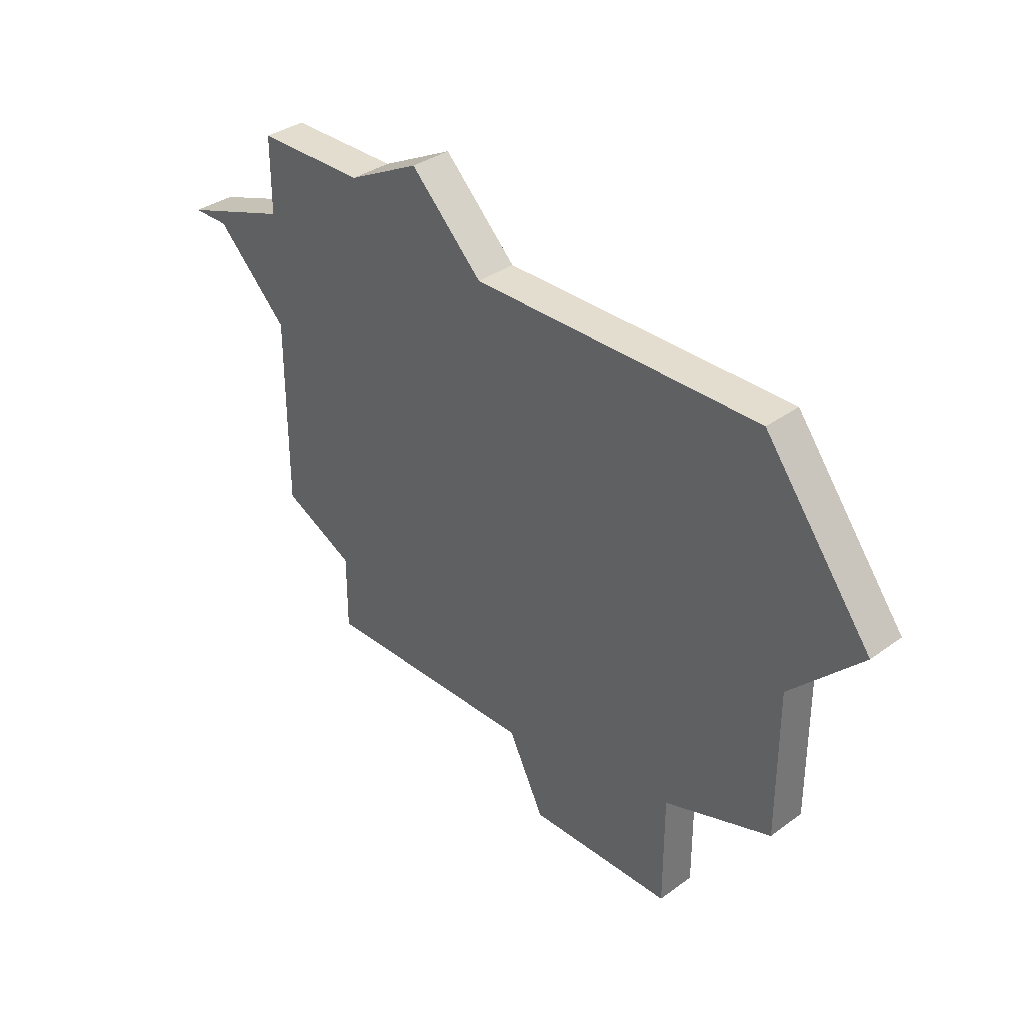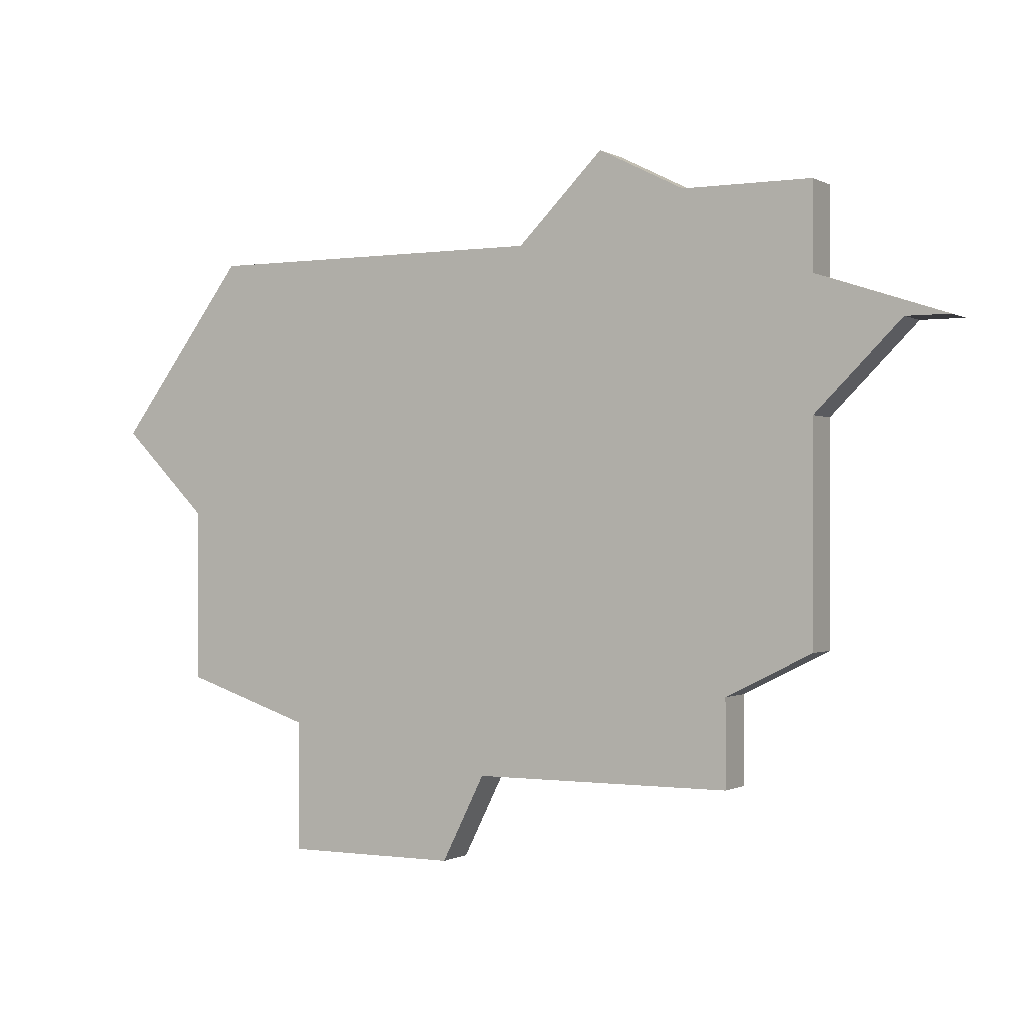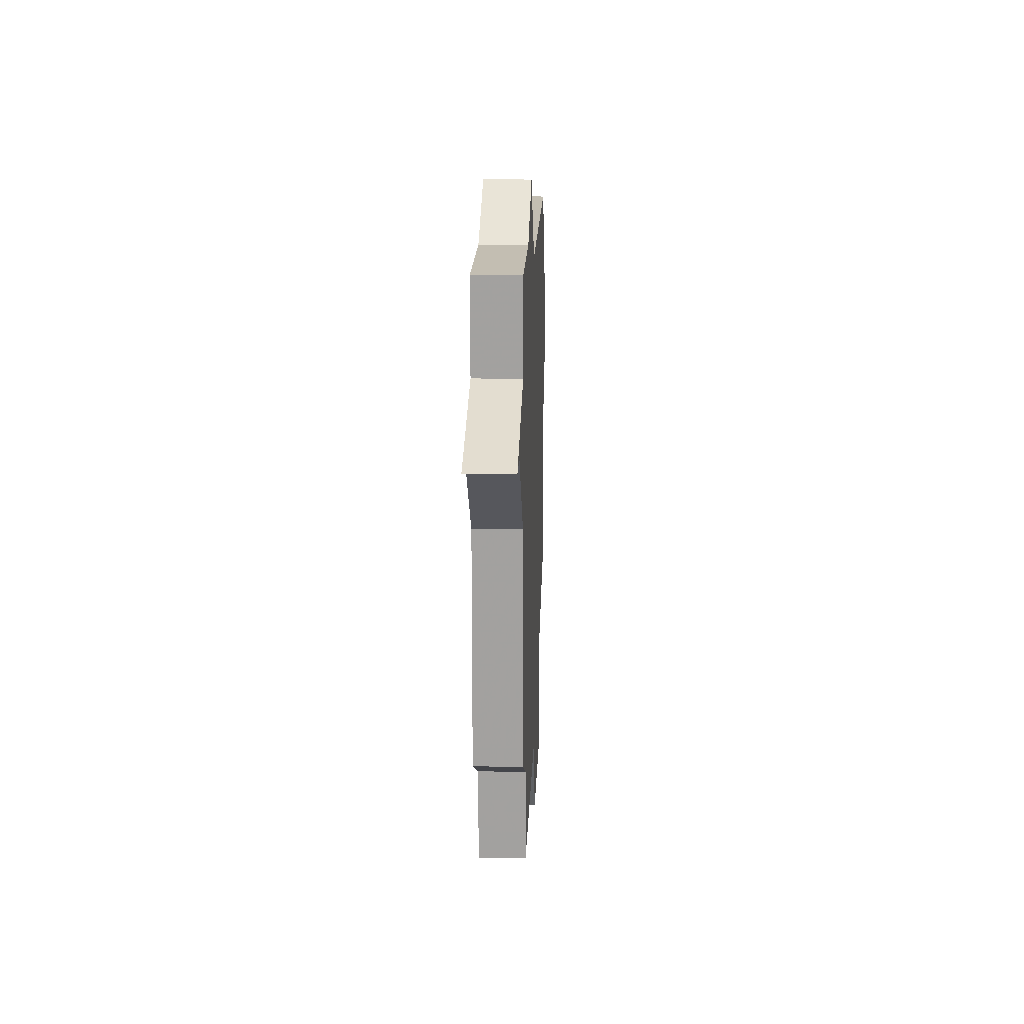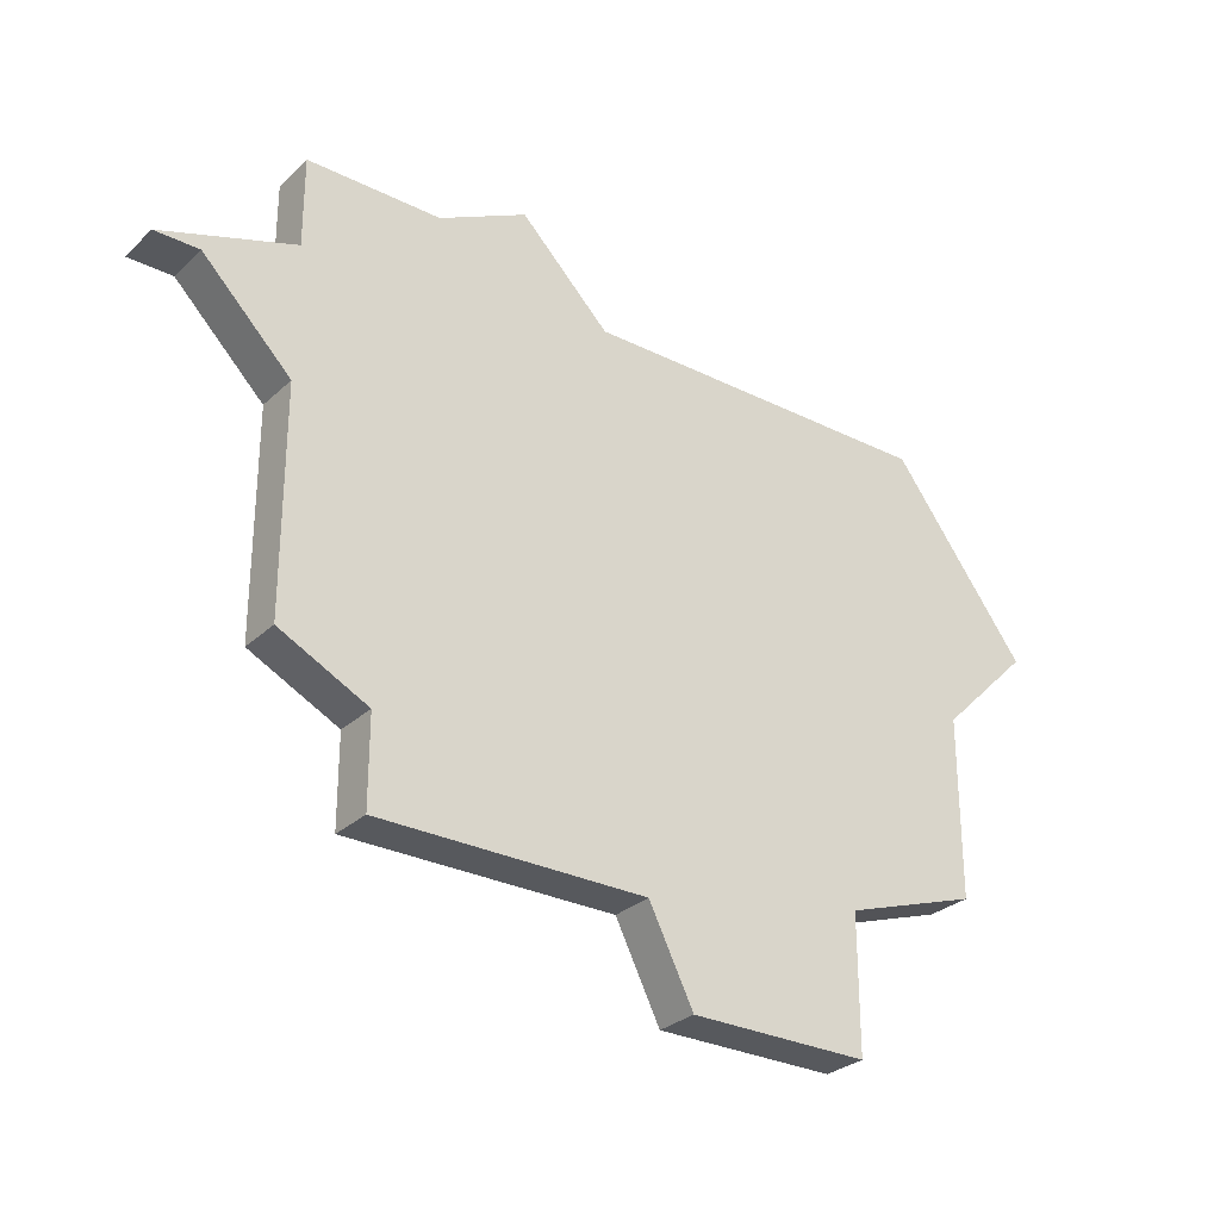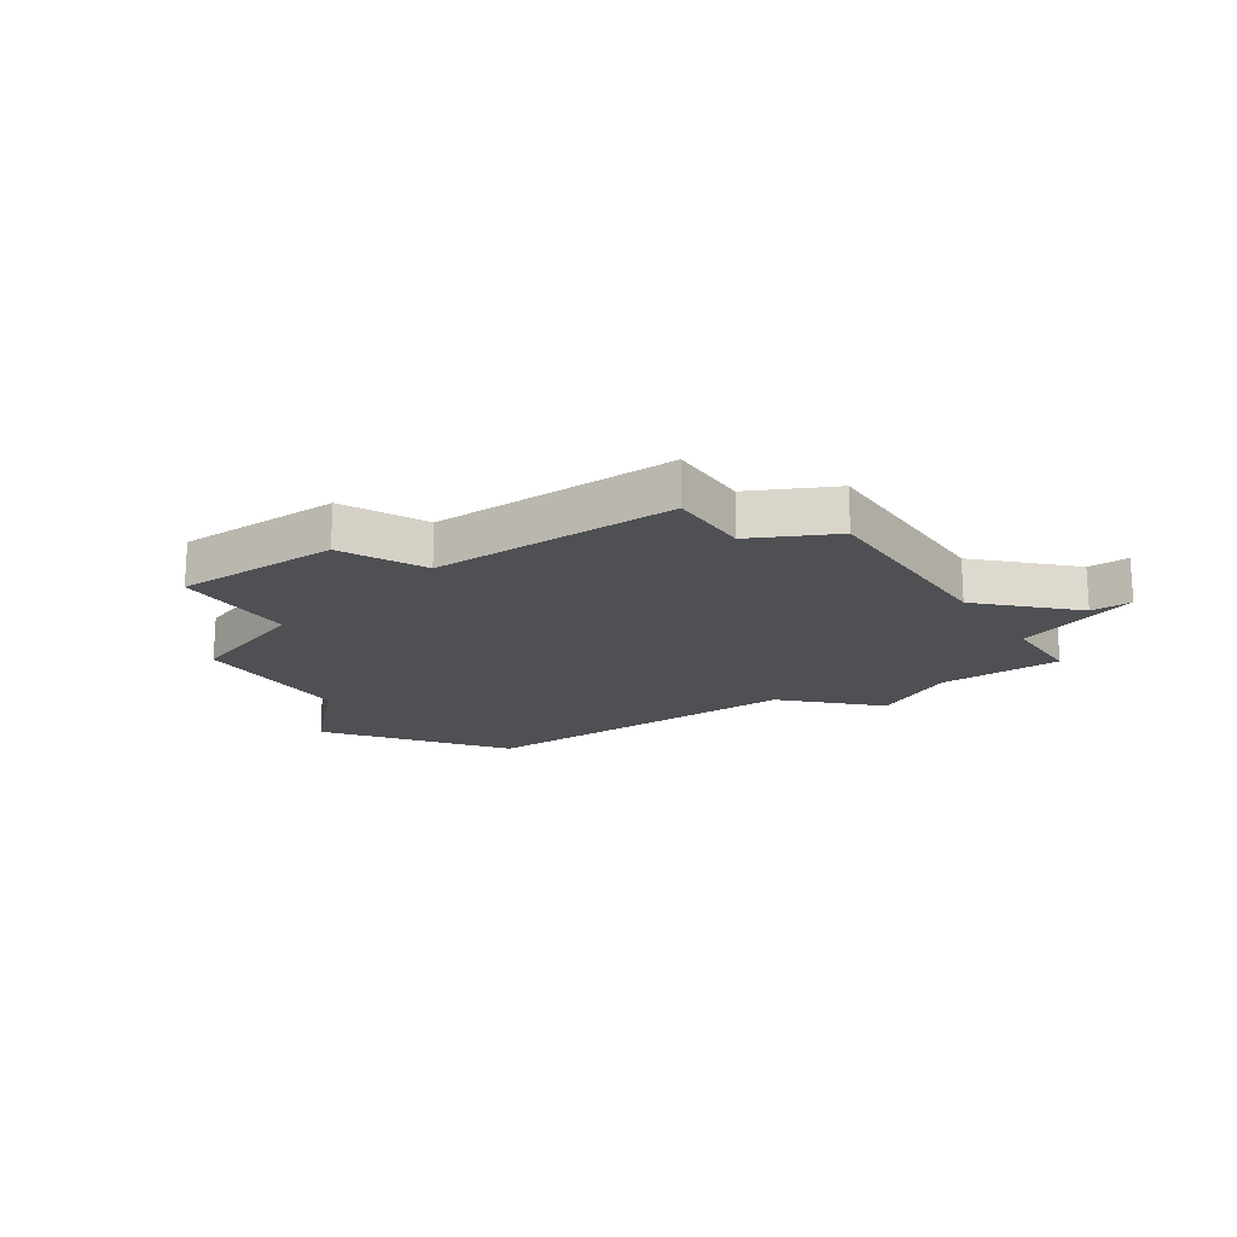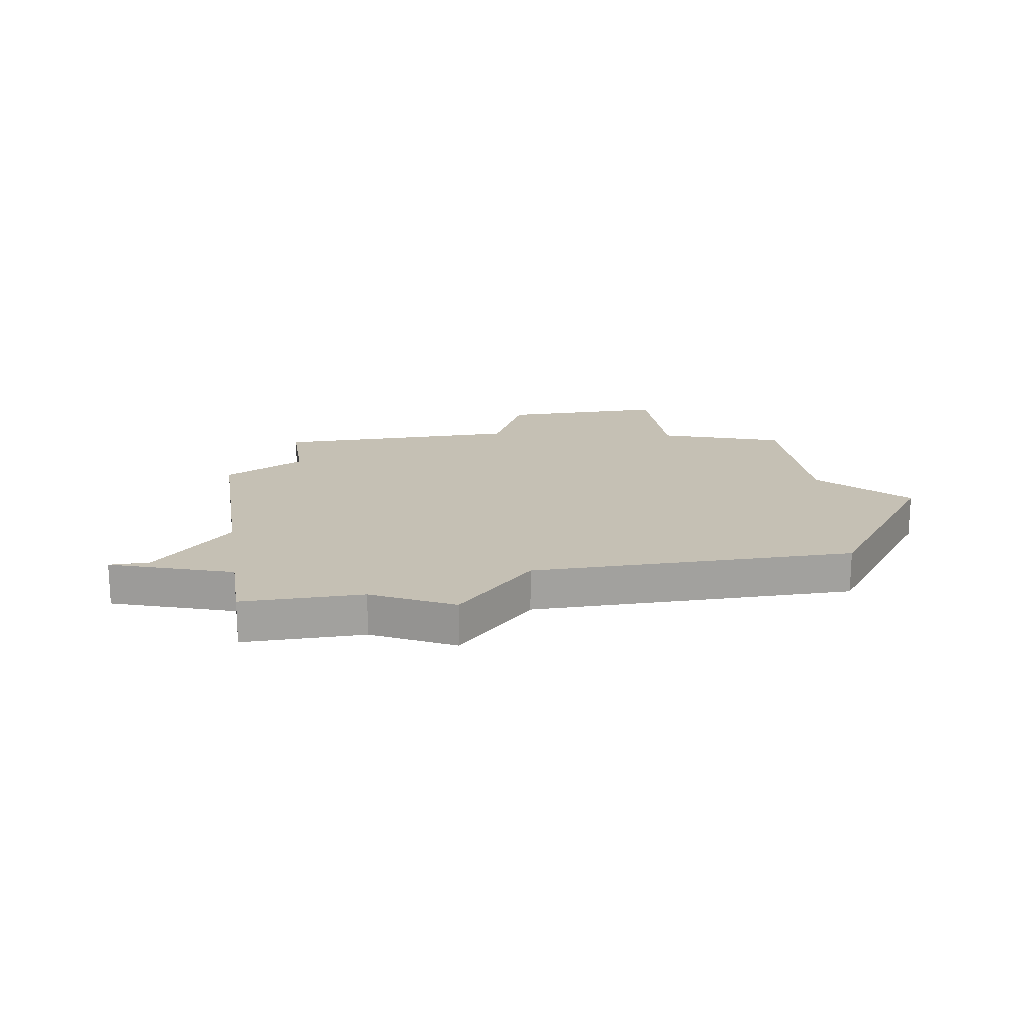
<metadata>
{"format":"obj","ext":"obj","renderer":"f3d","projection":"perspective","resolution":1024,"background":"white","views":[{"elev":34.9,"azim":-134.2,"up":"+Y"},{"elev":-0.5,"azim":28.8,"up":"+Y"},{"elev":17.4,"azim":92.2,"up":"+Y"},{"elev":-29.1,"azim":143.3,"up":"+Y"},{"elev":-18.6,"azim":34.1,"up":"+Z"},{"elev":18.2,"azim":171.0,"up":"+Z"}]}
</metadata>
<code>
v 2989 -481 0
v 2989 -481 1
v 2989 -483 0
v 2989 -483 1
v 2988 -470 0
v 2988 -470 1
v 2978 -482 0
v 2978 -482 1
v 2978 -485 0
v 2978 -485 1
v 2986 -469 0
v 2986 -469 1
v 2994 -473 0
v 2994 -473 1
v 2993 -473 0
v 2993 -473 1
v 2976 -471 0
v 2976 -471 1
v 2984 -471 0
v 2984 -471 1
v 2975 -481 0
v 2975 -481 1
v 2975 -477 0
v 2975 -477 1
v 2983 -483 0
v 2983 -483 1
v 2991 -480 0
v 2991 -480 1
v 2991 -472 0
v 2991 -472 1
v 2991 -475 0
v 2991 -475 1
v 2991 -470 0
v 2991 -470 1
v 2982 -485 0
v 2982 -485 1
v 2973 -475 0
v 2973 -475 1
f 35 9 7
f 7 25 35
f 19 25 7
f 17 19 23
f 7 21 23
f 37 17 23
f 23 19 7
f 19 1 25
f 31 1 19
f 29 15 31
f 1 31 27
f 19 5 31
f 11 5 19
f 15 29 13
f 5 33 29
f 5 29 31
f 3 25 1
f 8 10 36
f 36 26 8
f 8 26 20
f 24 20 18
f 24 22 8
f 24 18 38
f 8 20 24
f 26 2 20
f 20 2 32
f 32 16 30
f 28 32 2
f 32 6 20
f 20 6 12
f 14 30 16
f 30 34 6
f 32 30 6
f 2 26 4
f 20 12 19
f 19 12 11
f 18 20 17
f 17 20 19
f 38 18 37
f 37 18 17
f 24 38 23
f 23 38 37
f 22 24 21
f 21 24 23
f 8 22 7
f 7 22 21
f 10 8 9
f 9 8 7
f 36 10 35
f 35 10 9
f 26 36 25
f 25 36 35
f 4 26 3
f 3 26 25
f 2 4 1
f 1 4 3
f 28 2 27
f 27 2 1
f 32 28 31
f 31 28 27
f 16 32 15
f 15 32 31
f 14 16 13
f 13 16 15
f 30 14 29
f 29 14 13
f 34 30 33
f 33 30 29
f 12 6 11
f 11 6 5
f 6 34 5
f 5 34 33

</code>
